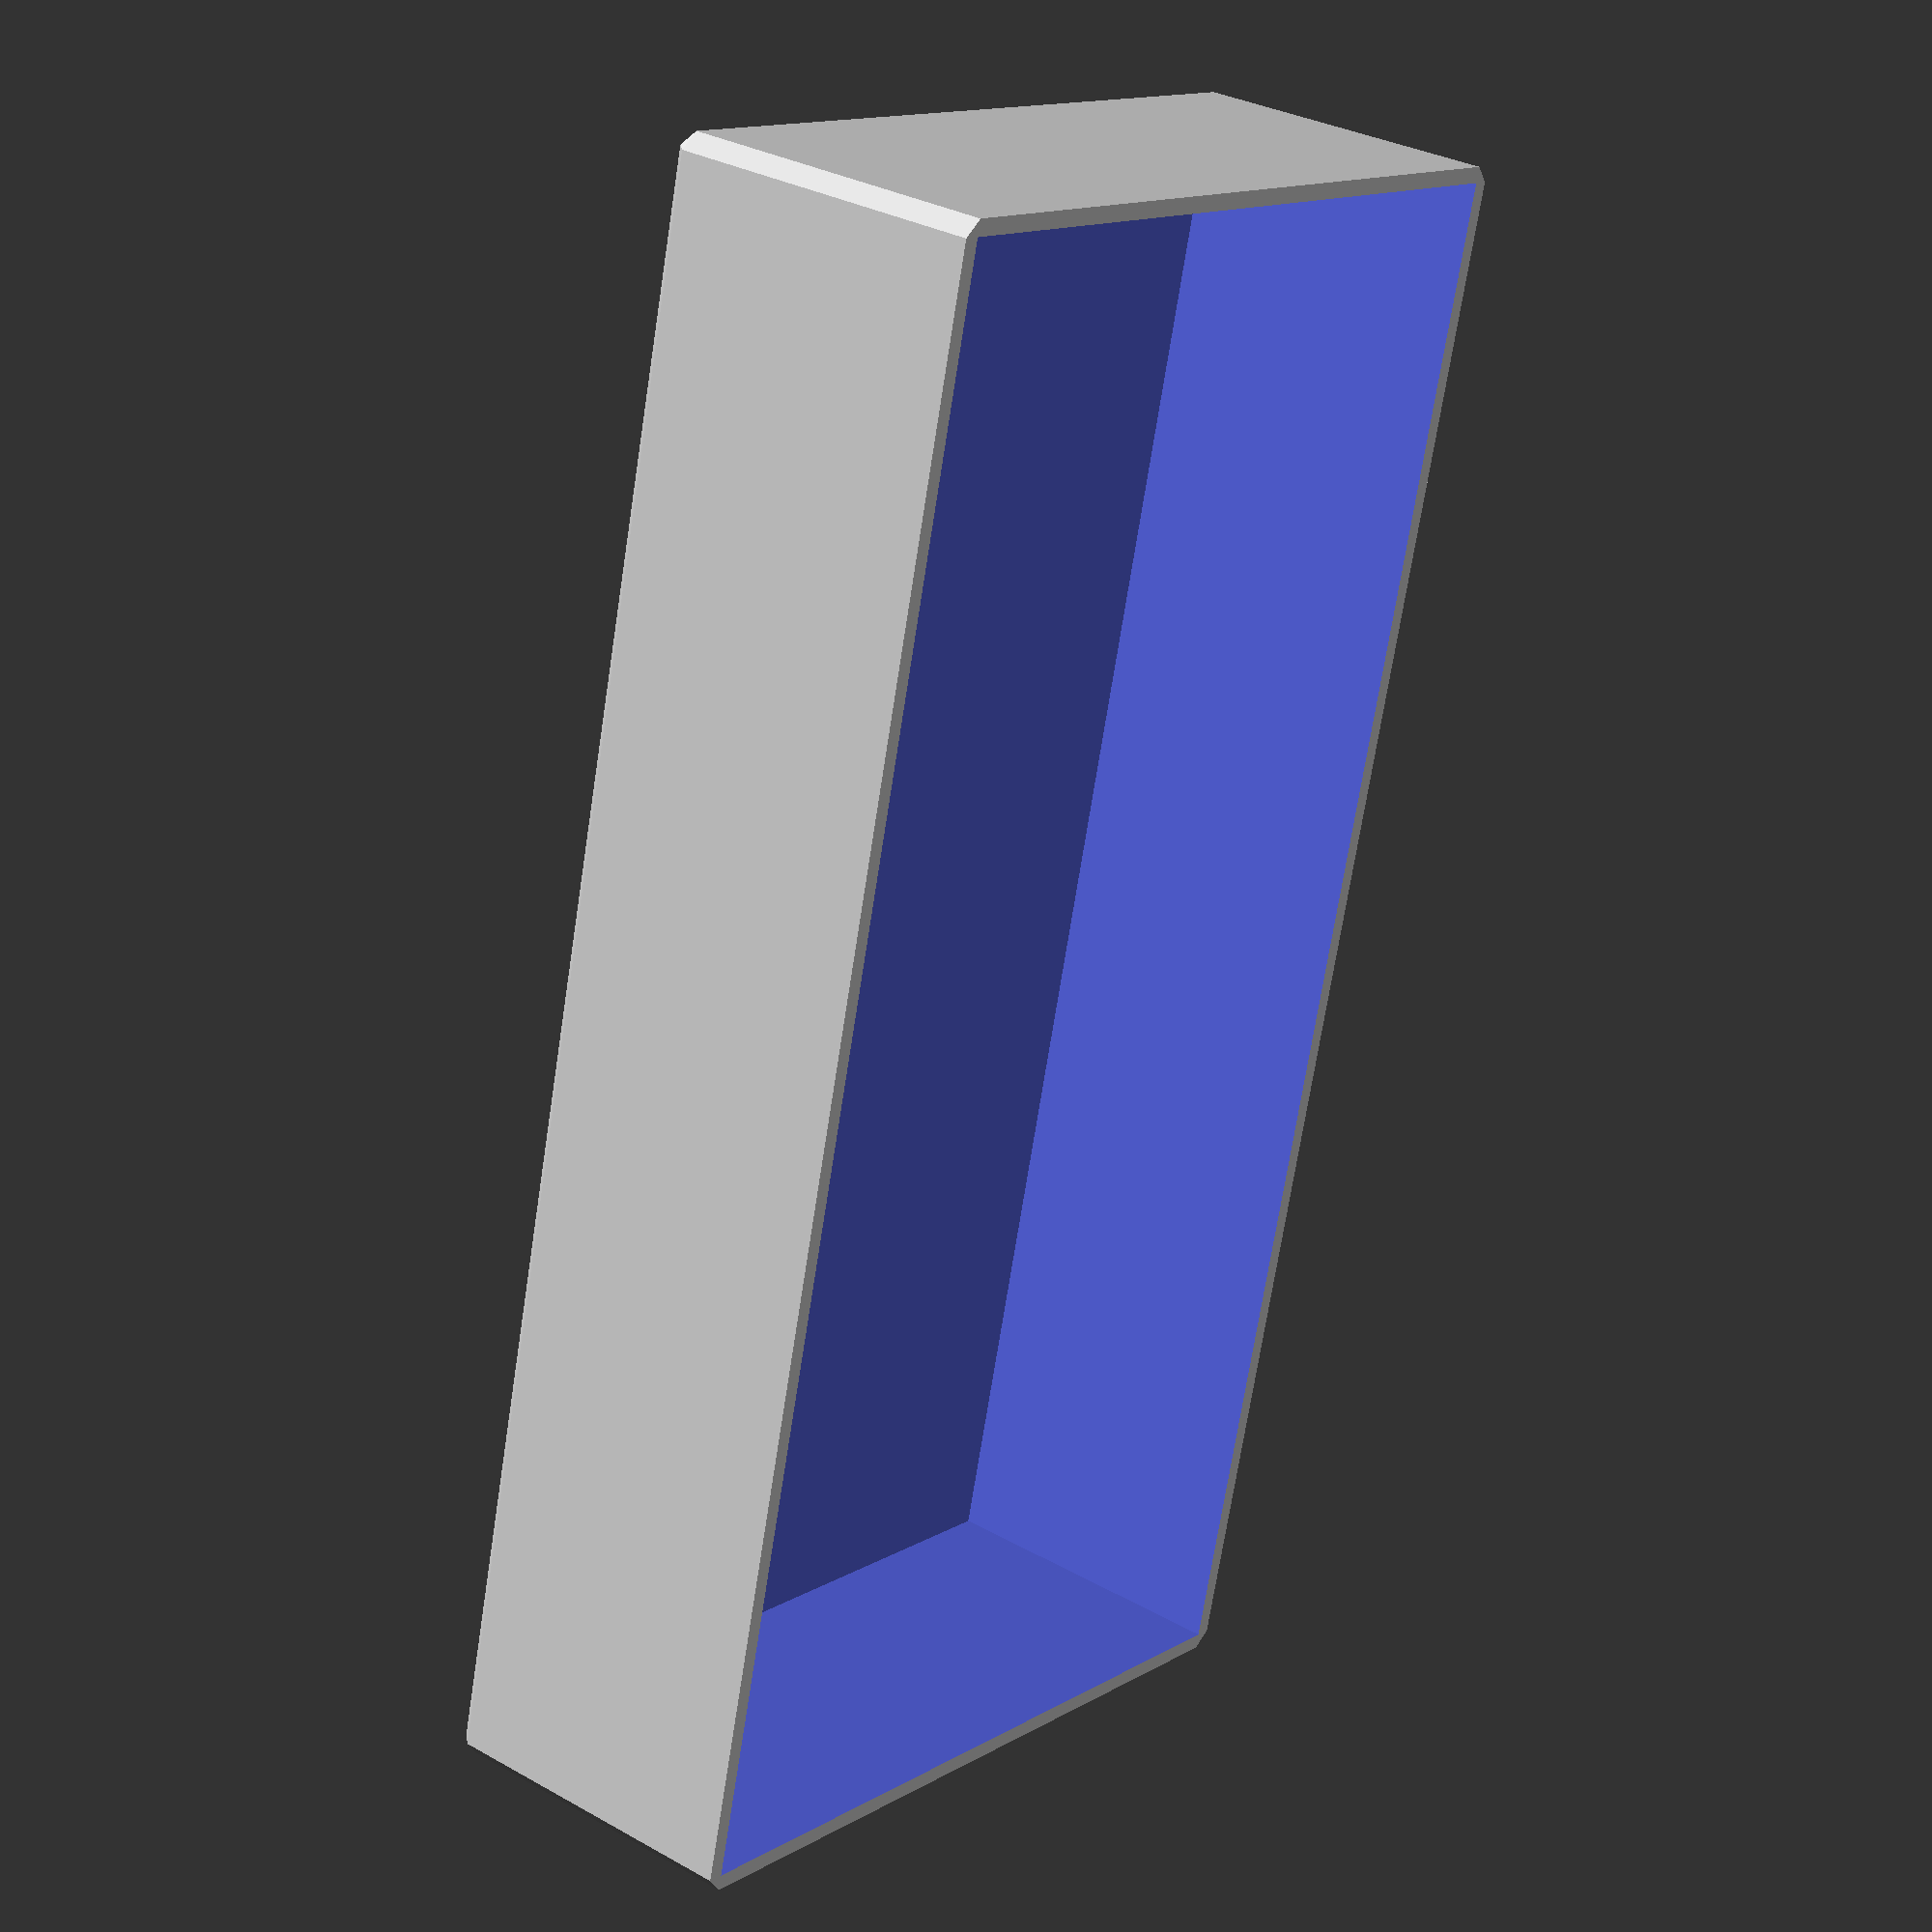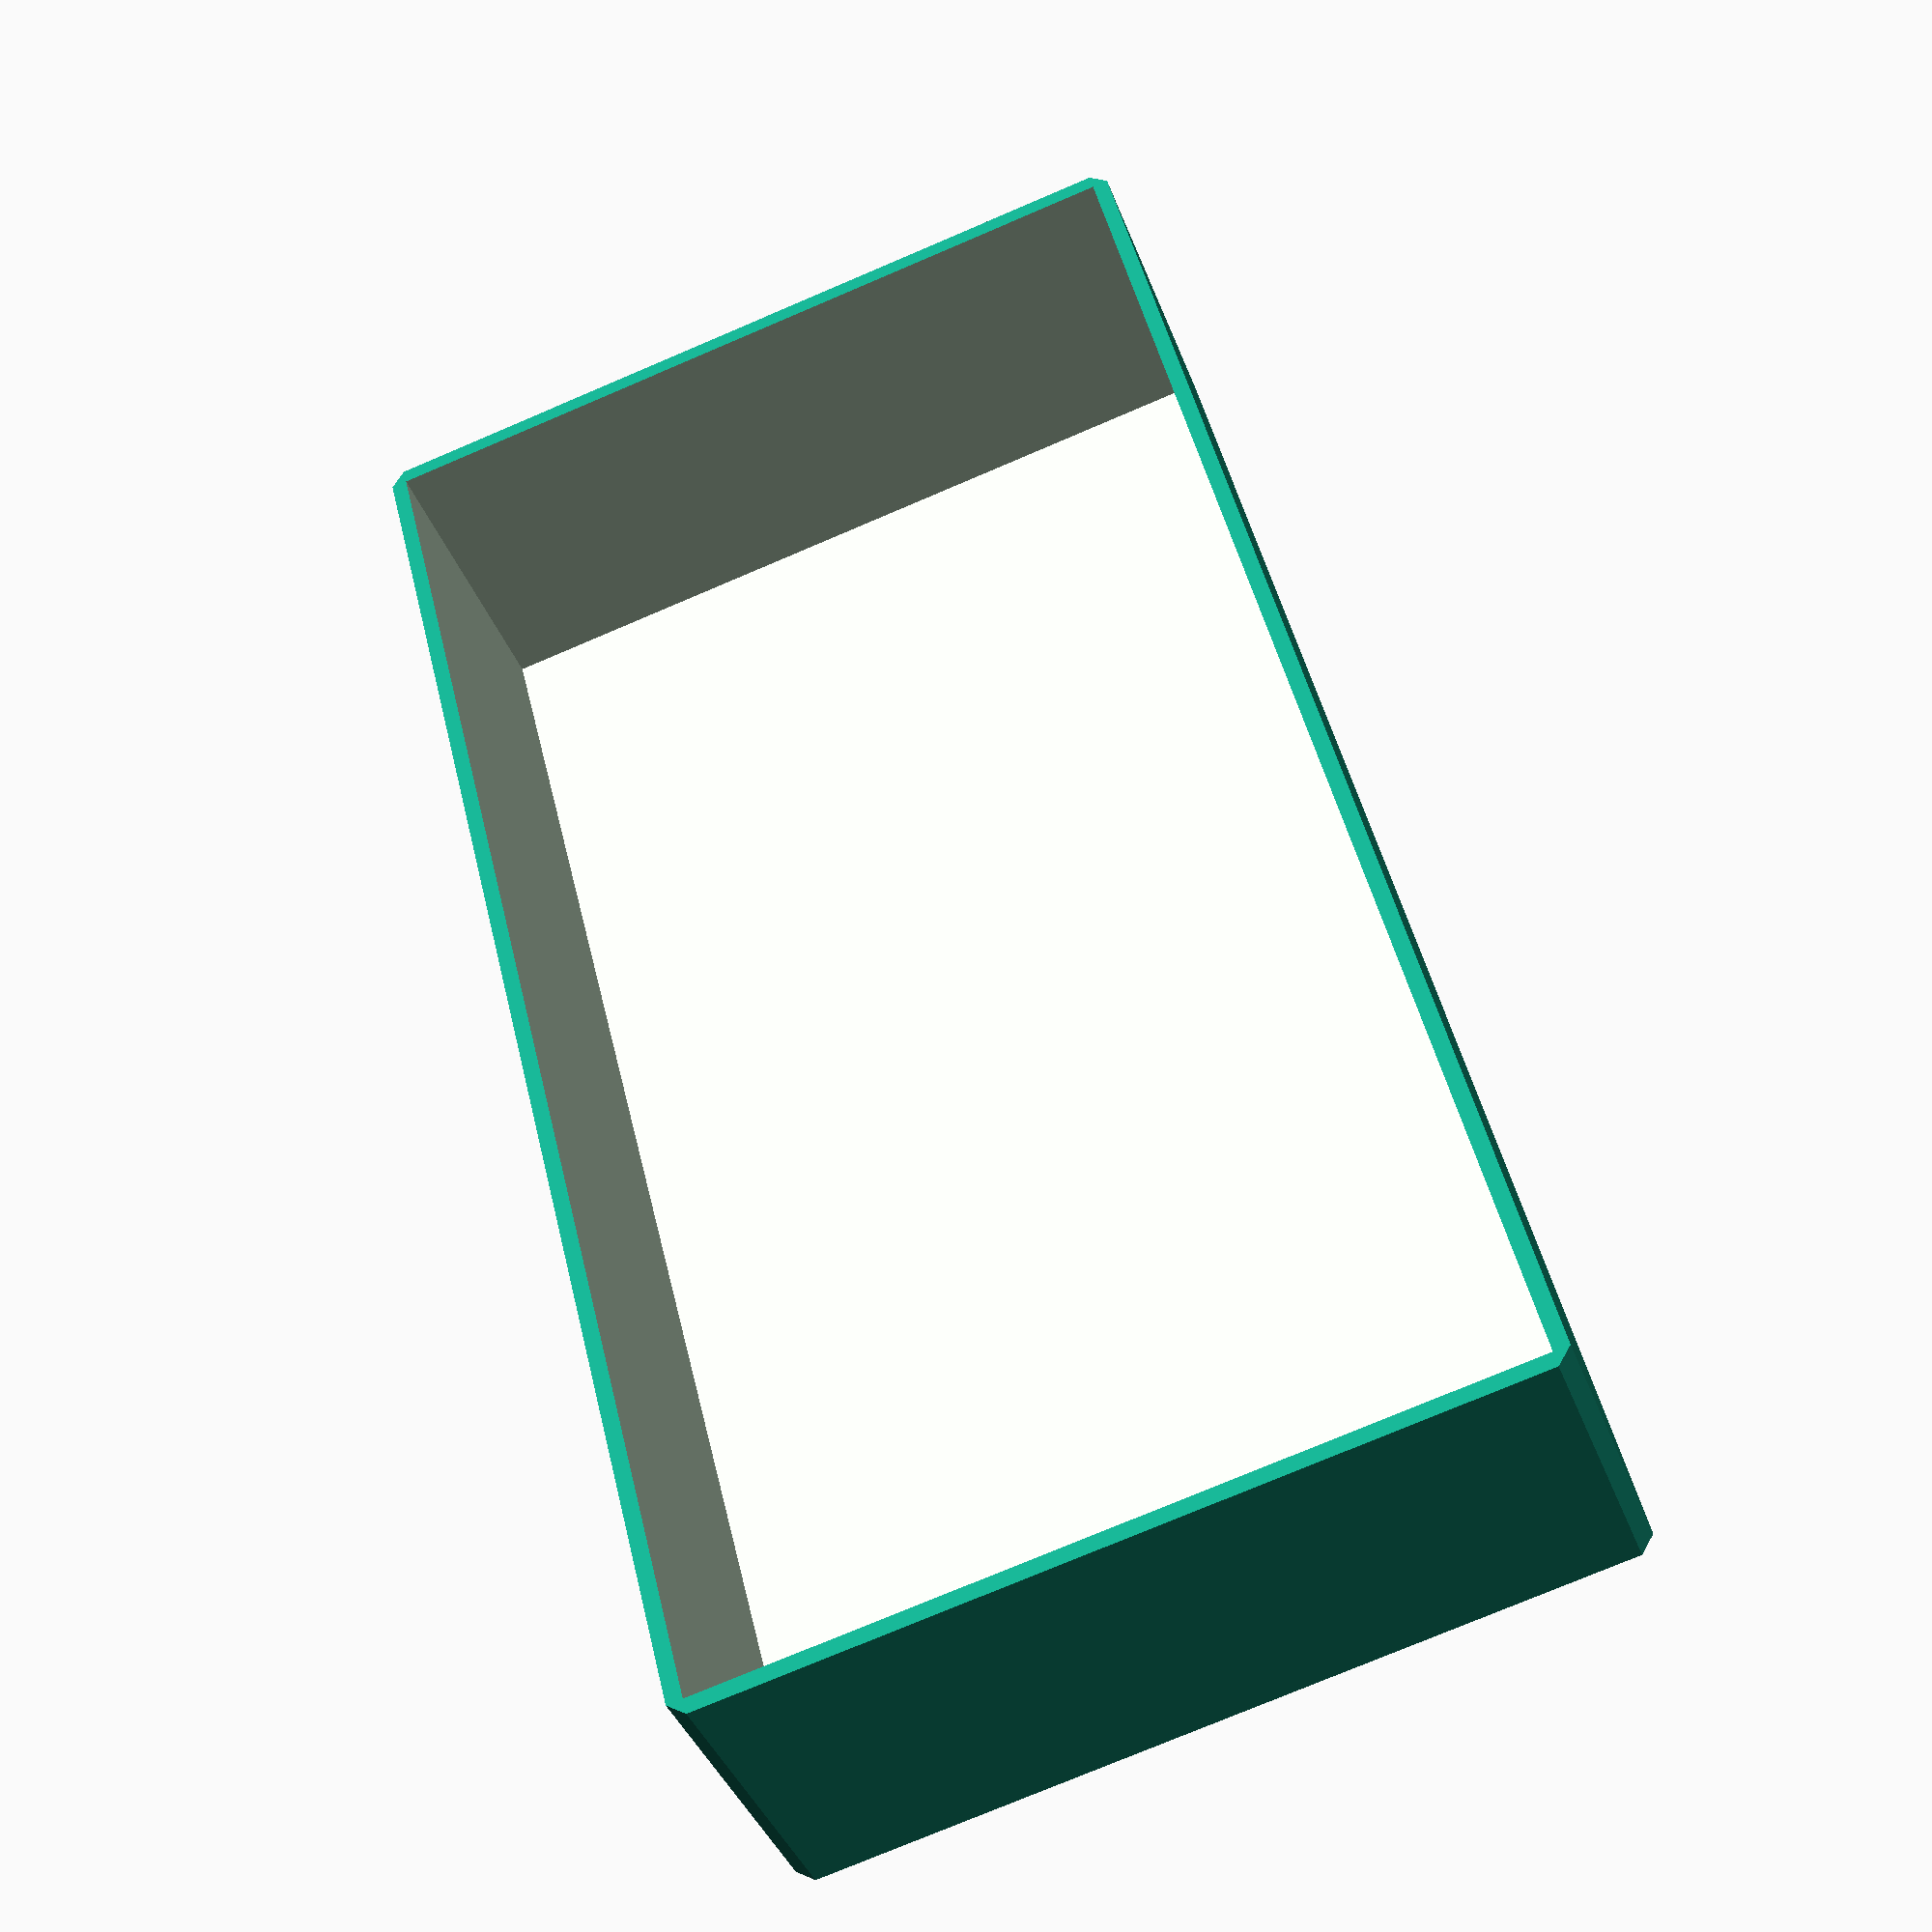
<openscad>


// Werkzeuge, um Fasen mit minkowsky() herzustellen

module pyramid(h=1) {
    linear_extrude(height=h, scale=0) rotate([0,0,45]) square(sqrt(2)*h,center=true);
}

module octaeder(r=1) {
  union() {
    pyramid(h=r);
    rotate([180,0,0]) pyramid(h=r);
  }
}

module mouseear4(xm=100, ym=100, hm=0.45) {
  rm=9;
  linear_extrude(height=hm)
    union() {
      translate([0,  0]) circle(r=rm);
      translate([xm, 0]) circle(r=rm);
      translate([0, ym]) circle(r=rm);
      translate([xm,ym]) circle(r=rm);
    }
}


module am_boxA(x=100, y=100, z=20) {
  // x,y,z: inner dimensions
  w=1;    // wall thickness
  union() {
    difference() {
      minkowski() {        // outer contour, chamfered
        cube([x,y,z]);
        rotate([180,0,0]) pyramid(h=w);
      }
      cube([x,y,z+w]);
    }
  }
}

module am_boxB(x=100, y=100, z=20) {
  // x,y,z: inner dimensions
  w=1;    // wall thickness
  union() {
    difference() {
      minkowski() {        // outer contour, chamfered
        cube([x,y,z]);
        rotate([180,0,0]) pyramid(h=w);
      }
      translate([0.25, 0.25, 0]) // inner box
      minkowski() {        // outer contour, chamfered
        cube([x-0.5,y-0.5,z+w]);
        cylinder(r=0.25,h=0.1,$fn=32);
      }
    }
  }
}

//---------------- Instances ---------------------

//octaeder(r=10);

am_boxA(x=50);



</openscad>
<views>
elev=328.9 azim=14.1 roll=308.8 proj=p view=wireframe
elev=38.1 azim=166.3 roll=18.8 proj=p view=solid
</views>
